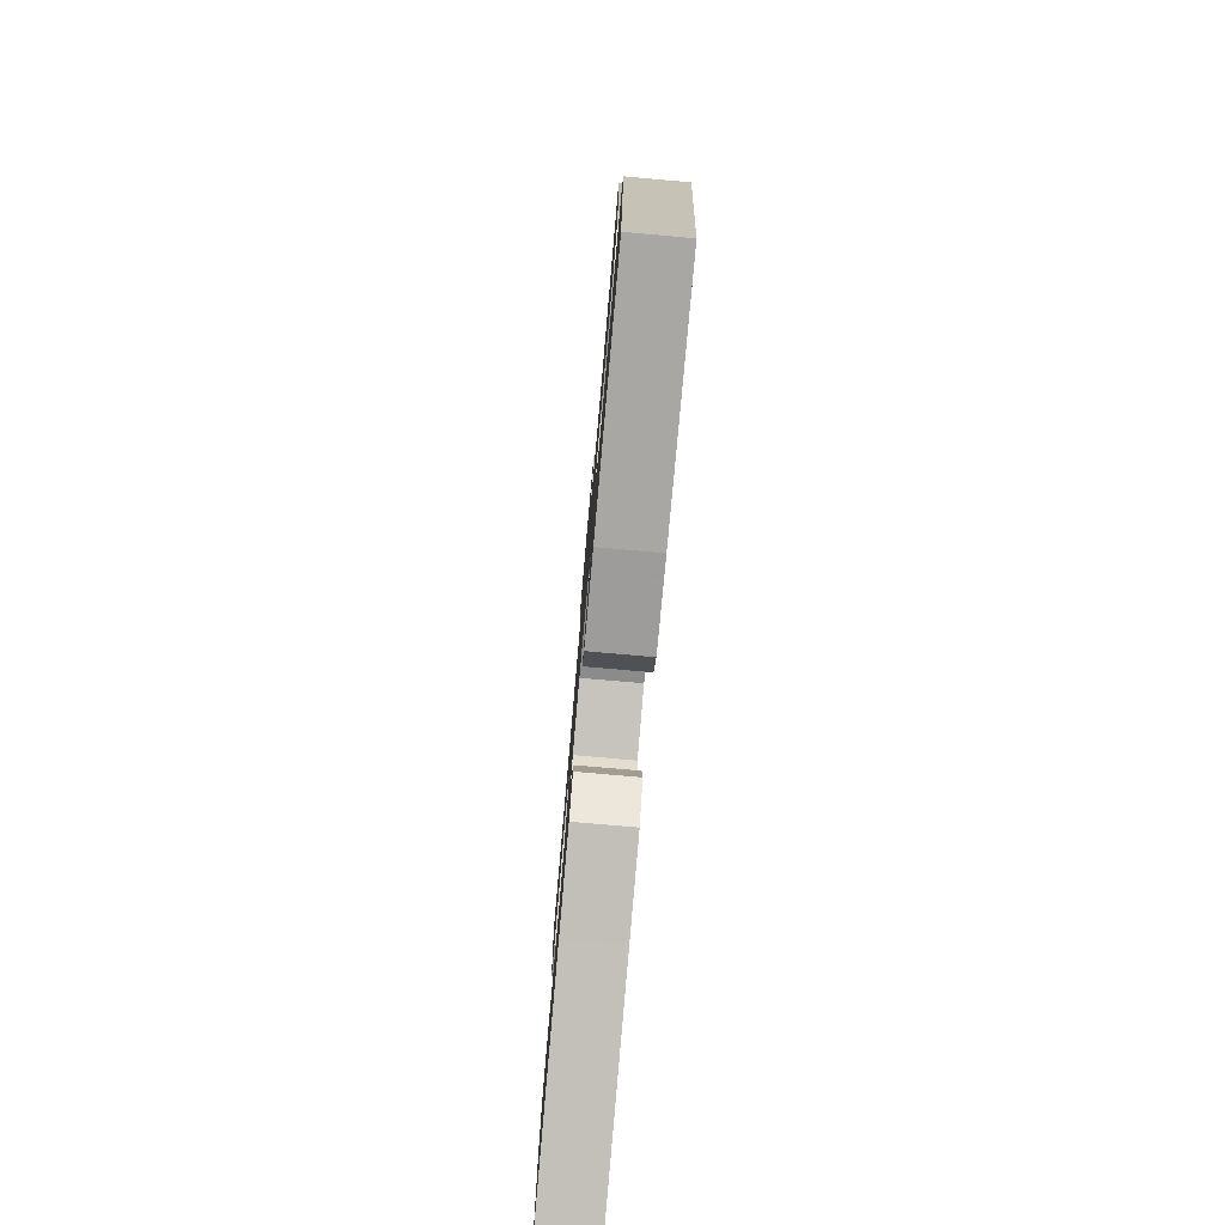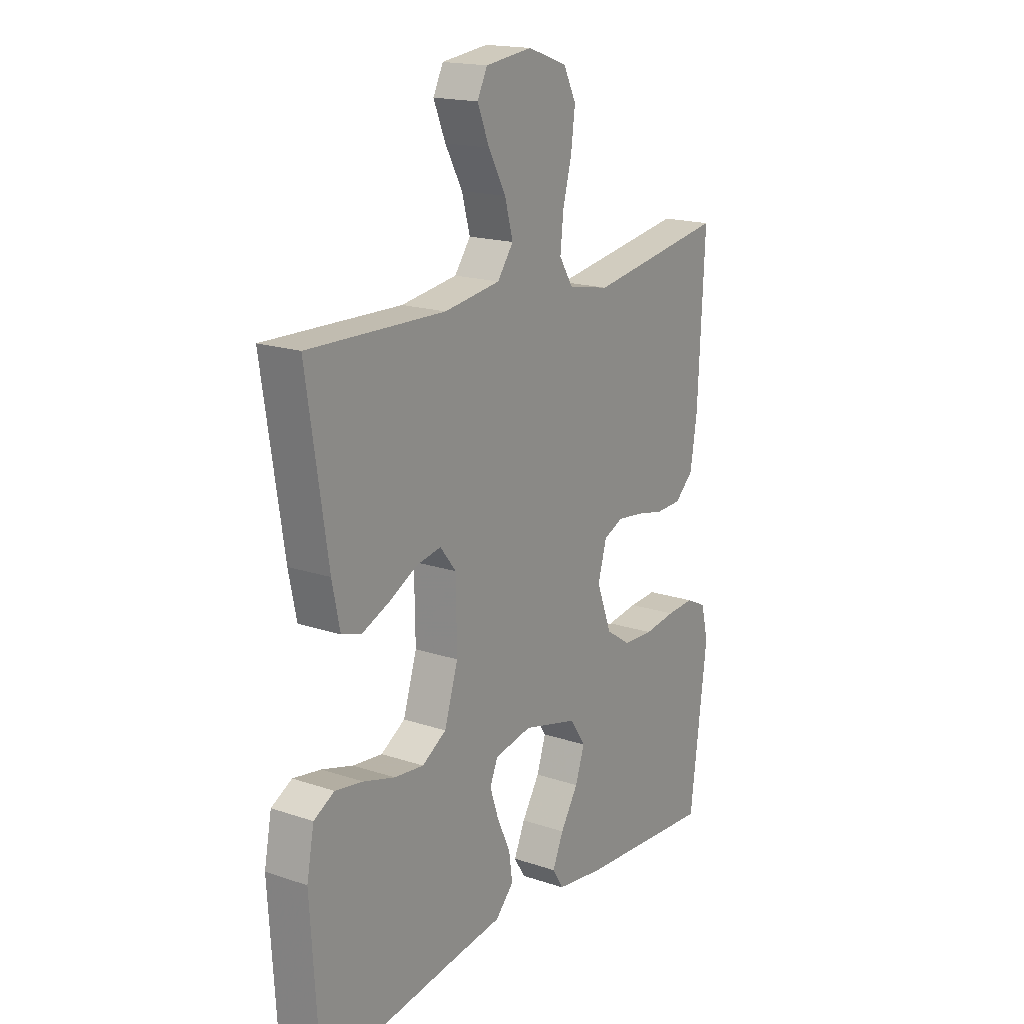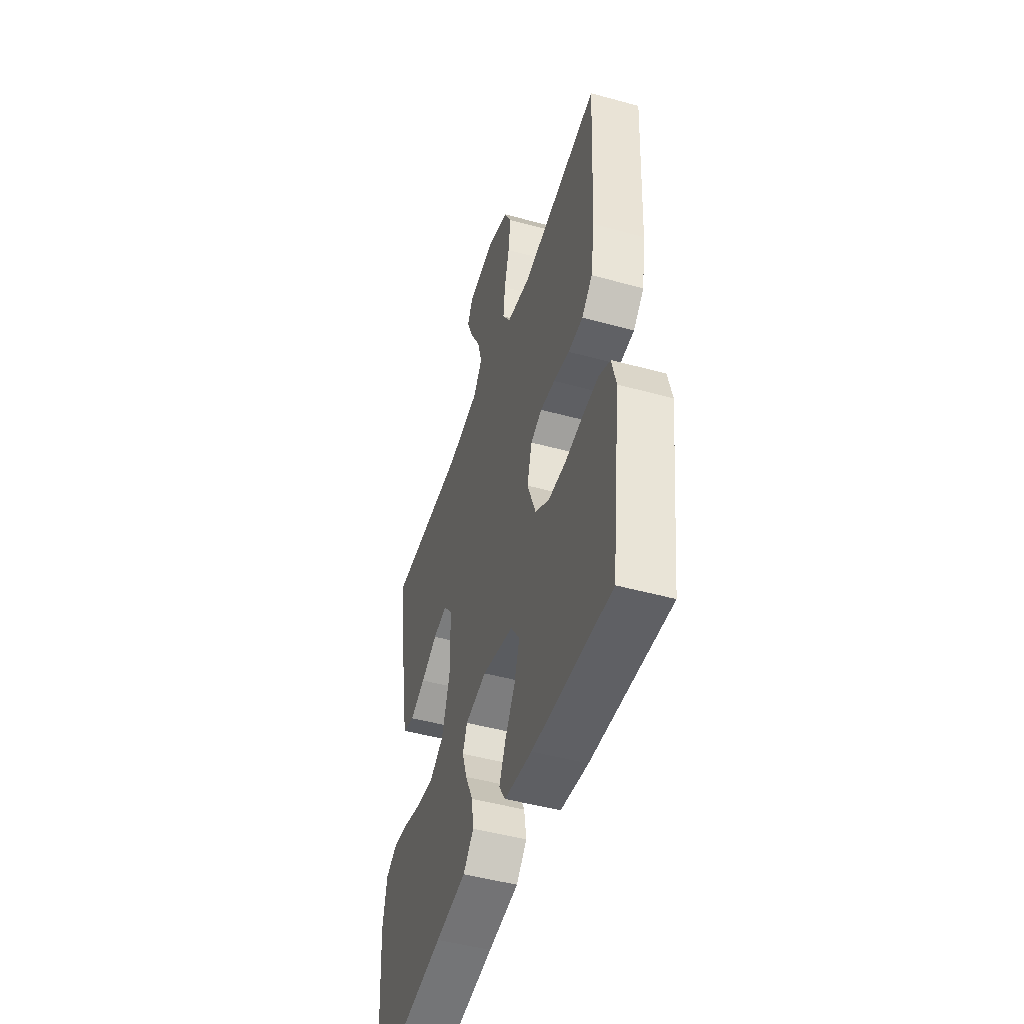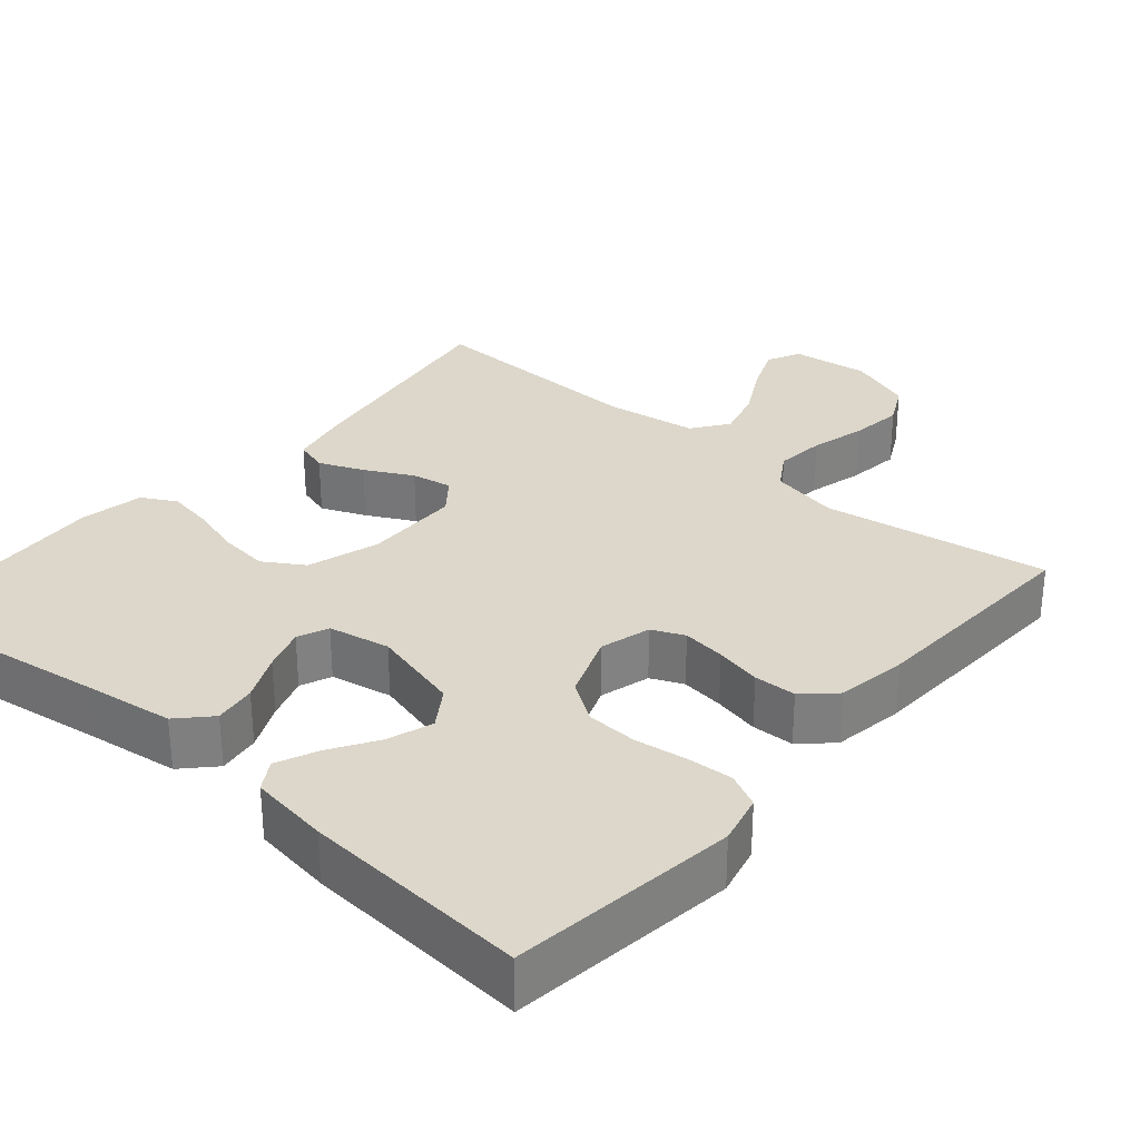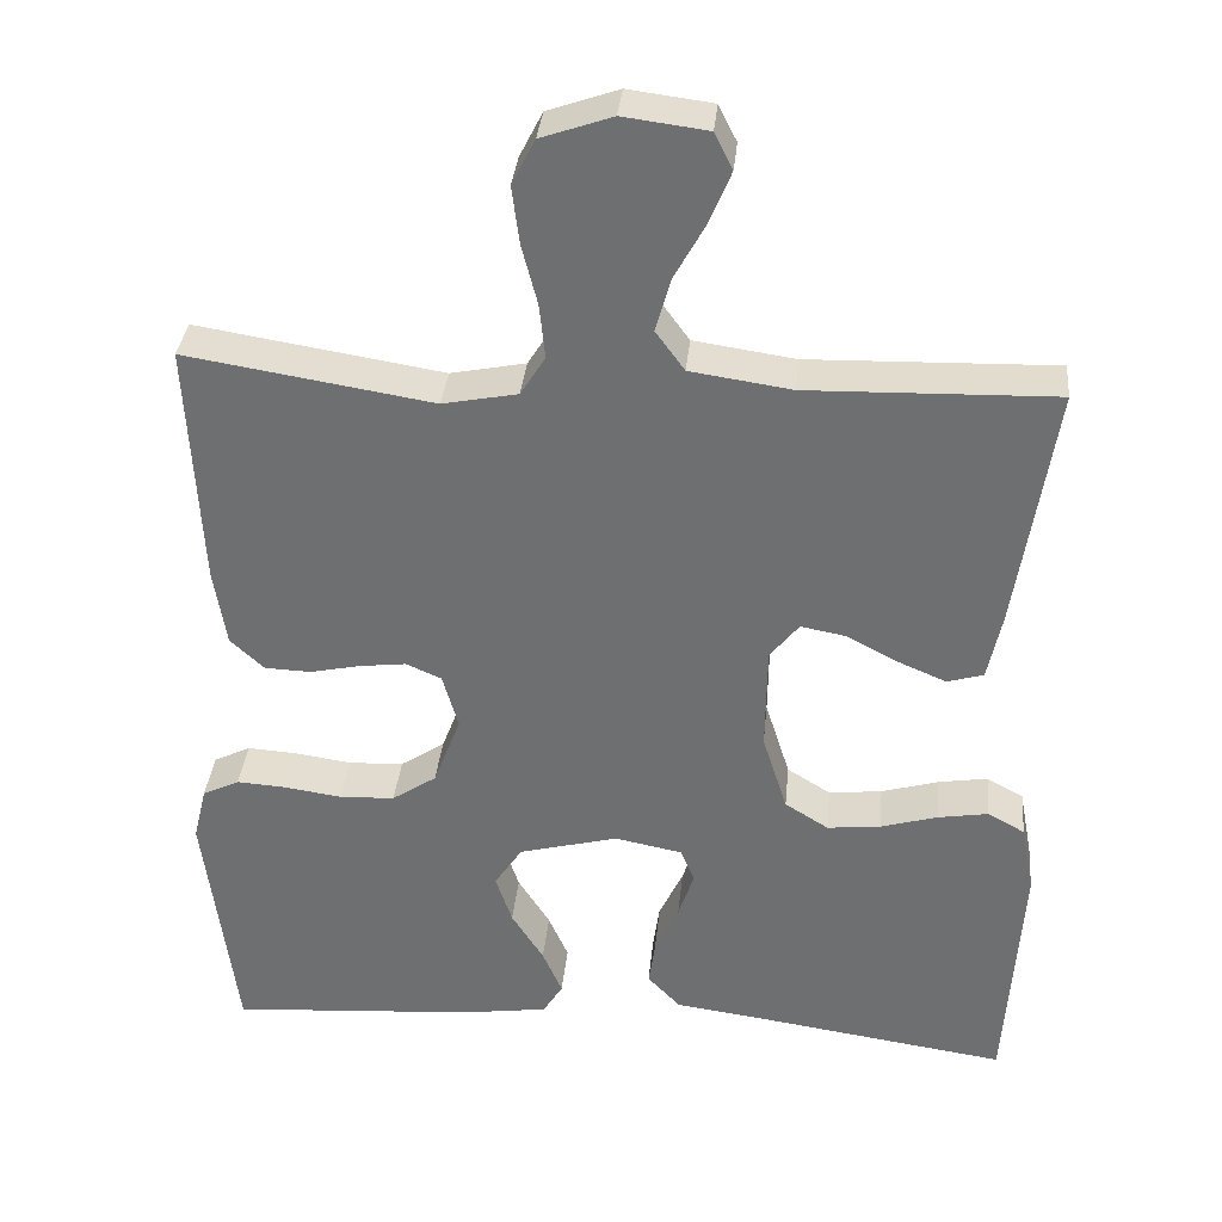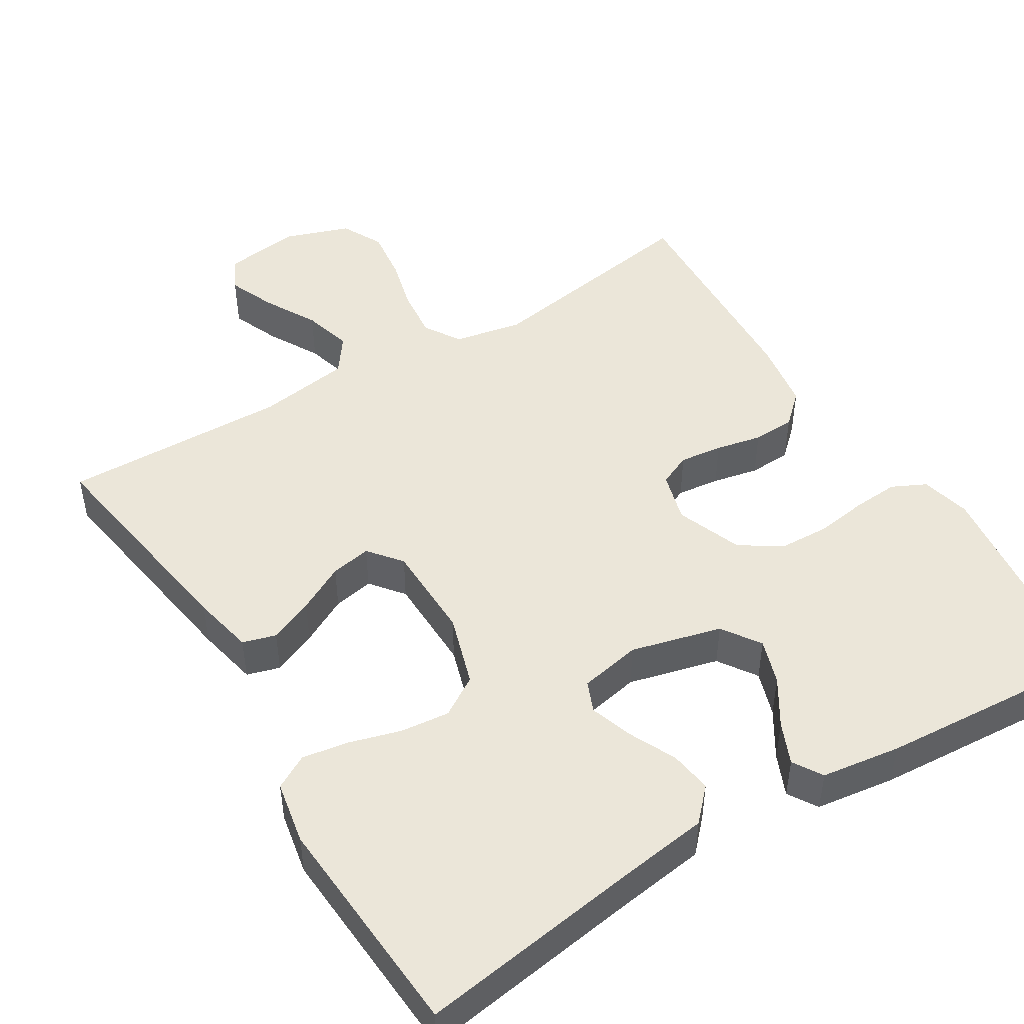
<metadata>
{"format":"obj","ext":"obj","renderer":"f3d","projection":"perspective","resolution":1024,"background":"white","views":[{"elev":-78.5,"azim":-95.0,"up":"+Z"},{"elev":17.7,"azim":123.5,"up":"+Z"},{"elev":-48.3,"azim":-107.1,"up":"+Z"},{"elev":30.7,"azim":-139.3,"up":"+Y"},{"elev":34.7,"azim":5.5,"up":"+Z"},{"elev":47.9,"azim":148.4,"up":"+Y"}]}
</metadata>
<code>
v -0.5 0.07 -0.5
v -0.538 0.07 -0.2
v -0.522 0.07 -0.134
v -0.477 0.07 -0.112
v -0.416 0.07 -0.116
v -0.347 0.07 -0.126
v -0.28 0.07 -0.123
v -0.226 0.07 -0.087
v -0.193 0.07 0
v -0.212 0.07 0.067
v -0.255 0.07 0.086
v -0.312 0.07 0.079
v -0.373 0.07 0.066
v -0.429 0.07 0.068
v -0.47 0.07 0.106
v -0.485 0.07 0.2
v -0.5 0.07 0.5
v -0.2 0.07 0.452
v -0.109 0.07 0.47
v -0.079 0.07 0.518
v -0.086 0.07 0.584
v -0.105 0.07 0.657
v -0.114 0.07 0.727
v -0.086 0.07 0.782
v 0 0.07 0.812
v 0.102 0.07 0.799
v 0.124 0.07 0.755
v 0.098 0.07 0.692
v 0.06 0.07 0.623
v 0.042 0.07 0.558
v 0.077 0.07 0.51
v 0.2 0.07 0.492
v 0.5 0.07 0.5
v 0.454 0.07 0.2
v 0.437 0.07 0.118
v 0.393 0.07 0.105
v 0.334 0.07 0.13
v 0.271 0.07 0.163
v 0.217 0.07 0.173
v 0.182 0.07 0.129
v 0.18 0.07 0
v 0.21 0.07 -0.095
v 0.263 0.07 -0.128
v 0.328 0.07 -0.121
v 0.397 0.07 -0.101
v 0.458 0.07 -0.091
v 0.503 0.07 -0.116
v 0.519 0.07 -0.2
v 0.5 0.07 -0.5
v 0.2 0.07 -0.456
v 0.083 0.07 -0.44
v 0.043 0.07 -0.398
v 0.051 0.07 -0.342
v 0.08 0.07 -0.28
v 0.099 0.07 -0.223
v 0.082 0.07 -0.182
v 0 0.07 -0.166
v -0.12 0.07 -0.197
v -0.154 0.07 -0.248
v -0.134 0.07 -0.308
v -0.095 0.07 -0.37
v -0.071 0.07 -0.425
v -0.095 0.07 -0.464
v -0.2 0.07 -0.479
v -0.5 0 -0.5
v -0.538 0 -0.2
v -0.522 0 -0.134
v -0.477 0 -0.112
v -0.416 0 -0.116
v -0.347 0 -0.126
v -0.28 0 -0.123
v -0.226 0 -0.087
v -0.193 0 0
v -0.212 0 0.067
v -0.255 0 0.086
v -0.312 0 0.079
v -0.373 0 0.066
v -0.429 0 0.068
v -0.47 0 0.106
v -0.485 0 0.2
v -0.5 0 0.5
v -0.2 0 0.452
v -0.109 0 0.47
v -0.079 0 0.518
v -0.086 0 0.584
v -0.105 0 0.657
v -0.114 0 0.727
v -0.086 0 0.782
v 0 0 0.812
v 0.102 0 0.799
v 0.124 0 0.755
v 0.098 0 0.692
v 0.06 0 0.623
v 0.042 0 0.558
v 0.077 0 0.51
v 0.2 0 0.492
v 0.5 0 0.5
v 0.454 0 0.2
v 0.437 0 0.118
v 0.393 0 0.105
v 0.334 0 0.13
v 0.271 0 0.163
v 0.217 0 0.173
v 0.182 0 0.129
v 0.18 0 0
v 0.21 0 -0.095
v 0.263 0 -0.128
v 0.328 0 -0.121
v 0.397 0 -0.101
v 0.458 0 -0.091
v 0.503 0 -0.116
v 0.519 0 -0.2
v 0.5 0 -0.5
v 0.2 0 -0.456
v 0.083 0 -0.44
v 0.043 0 -0.398
v 0.051 0 -0.342
v 0.08 0 -0.28
v 0.099 0 -0.223
v 0.082 0 -0.182
v 0 0 -0.166
v -0.12 0 -0.197
v -0.154 0 -0.248
v -0.134 0 -0.308
v -0.095 0 -0.37
v -0.071 0 -0.425
v -0.095 0 -0.464
v -0.2 0 -0.479
f 60 61 62 63
f 59 60 63 64
f 51 52 53 54
f 50 51 54 55
f 49 50 55 56
f 47 48 49 56
f 44 45 46 47
f 43 44 47 56
f 35 36 37 38
f 33 34 35 38
f 32 33 38 39
f 31 32 39 40
f 26 27 28 29
f 26 29 30
f 25 26 30
f 24 25 30
f 21 22 23 24
f 20 21 24 30
f 19 20 30 31
f 15 16 17 18
f 15 18 19
f 12 13 14 15
f 11 12 15 19
f 10 11 19 31
f 3 4 5 6
f 3 6 7
f 2 3 7
f 59 64 1 2
f 58 59 2 7
f 57 58 7 8
f 42 43 56 57
f 41 42 57 8
f 40 41 8 9
f 9 10 31 40
f 127 126 125 124
f 128 127 124 123
f 118 117 116 115
f 119 118 115 114
f 120 119 114 113
f 120 113 112 111
f 111 110 109 108
f 120 111 108 107
f 102 101 100 99
f 102 99 98 97
f 103 102 97 96
f 104 103 96 95
f 93 92 91 90
f 94 93 90
f 94 90 89
f 94 89 88
f 88 87 86 85
f 94 88 85 84
f 95 94 84 83
f 82 81 80 79
f 83 82 79
f 79 78 77 76
f 83 79 76 75
f 95 83 75 74
f 70 69 68 67
f 71 70 67
f 71 67 66
f 66 65 128 123
f 71 66 123 122
f 72 71 122 121
f 121 120 107 106
f 72 121 106 105
f 73 72 105 104
f 104 95 74 73
f 1 65 66 2
f 2 66 67 3
f 3 67 68 4
f 4 68 69 5
f 5 69 70 6
f 6 70 71 7
f 7 71 72 8
f 8 72 73 9
f 9 73 74 10
f 10 74 75 11
f 11 75 76 12
f 12 76 77 13
f 13 77 78 14
f 14 78 79 15
f 15 79 80 16
f 16 80 81 17
f 17 81 82 18
f 18 82 83 19
f 19 83 84 20
f 20 84 85 21
f 21 85 86 22
f 22 86 87 23
f 23 87 88 24
f 24 88 89 25
f 25 89 90 26
f 26 90 91 27
f 27 91 92 28
f 28 92 93 29
f 29 93 94 30
f 30 94 95 31
f 31 95 96 32
f 32 96 97 33
f 33 97 98 34
f 34 98 99 35
f 35 99 100 36
f 36 100 101 37
f 37 101 102 38
f 38 102 103 39
f 39 103 104 40
f 40 104 105 41
f 41 105 106 42
f 42 106 107 43
f 43 107 108 44
f 44 108 109 45
f 45 109 110 46
f 46 110 111 47
f 47 111 112 48
f 48 112 113 49
f 49 113 114 50
f 50 114 115 51
f 51 115 116 52
f 52 116 117 53
f 53 117 118 54
f 54 118 119 55
f 55 119 120 56
f 56 120 121 57
f 57 121 122 58
f 58 122 123 59
f 59 123 124 60
f 60 124 125 61
f 61 125 126 62
f 62 126 127 63
f 63 127 128 64
f 64 128 65 1

</code>
